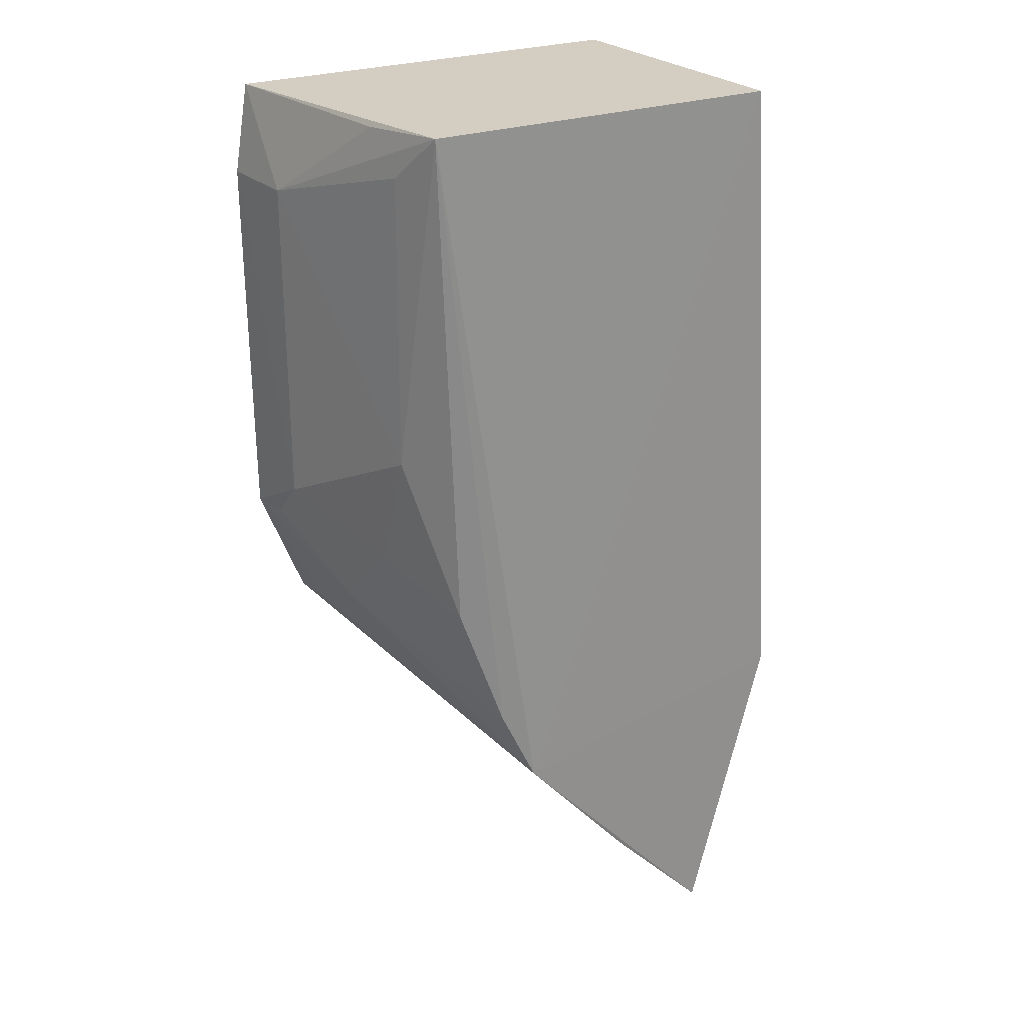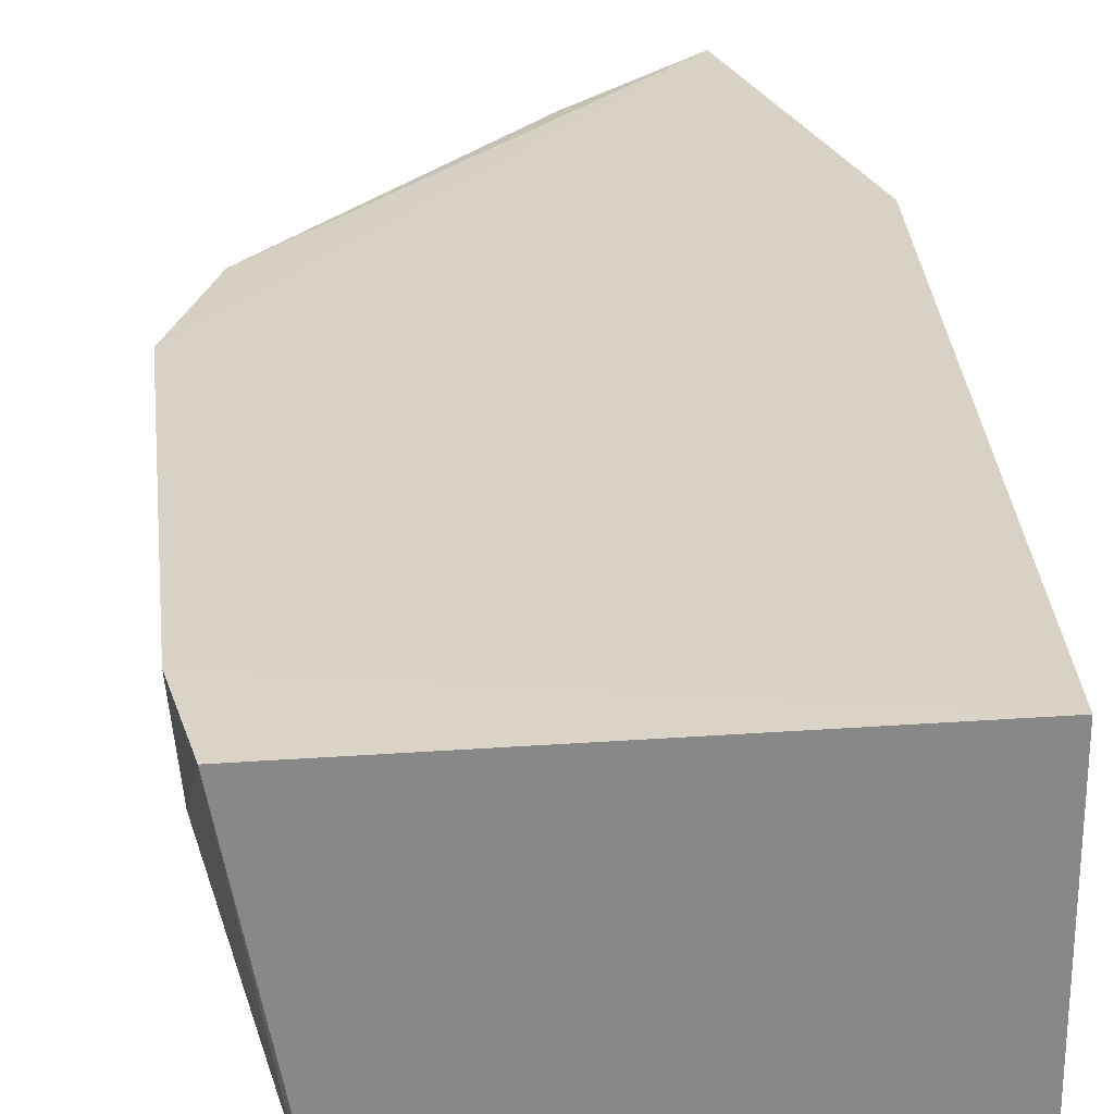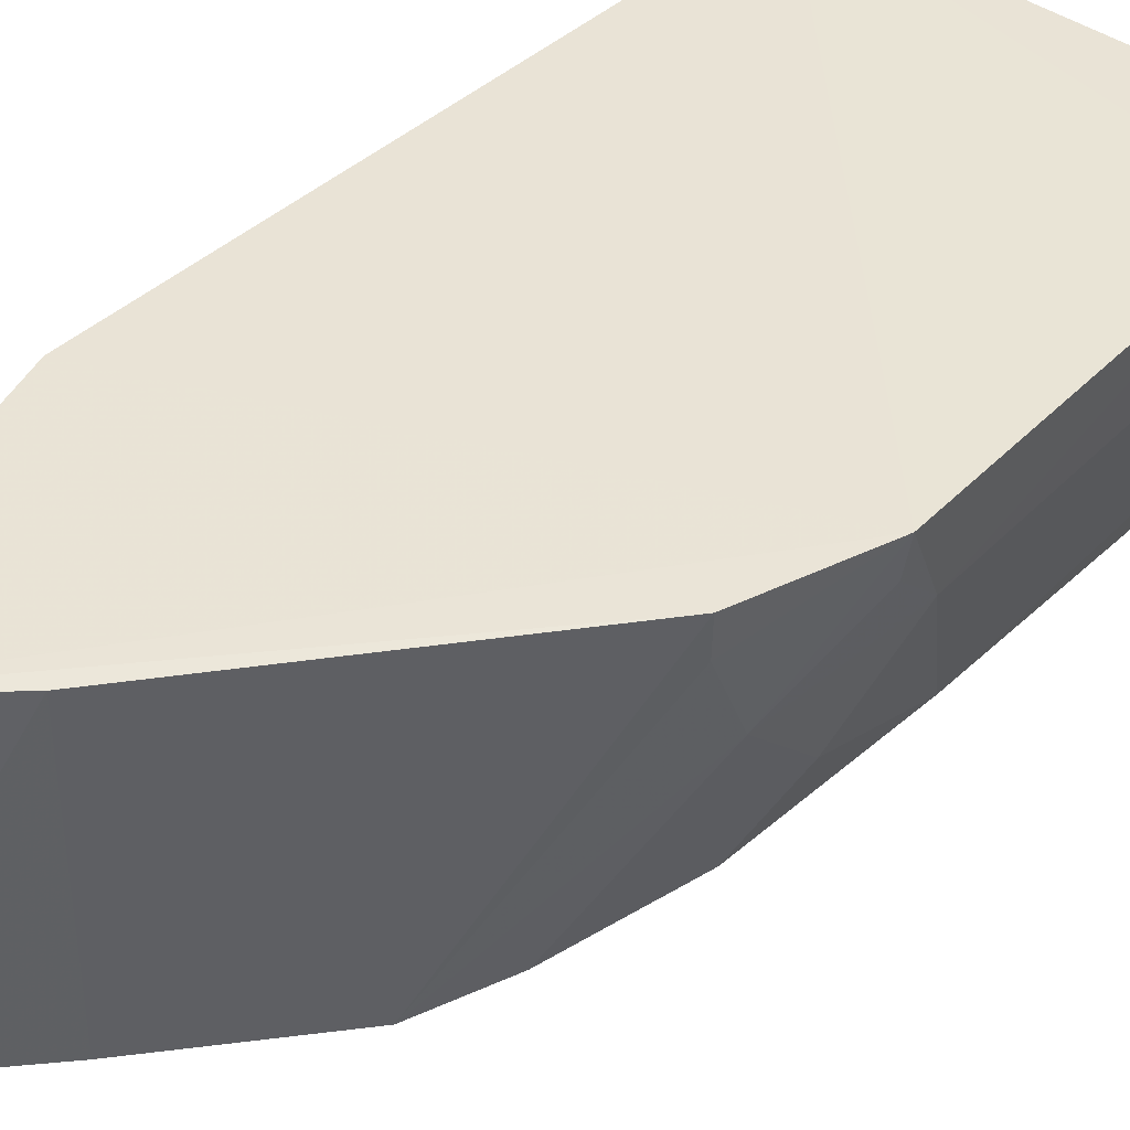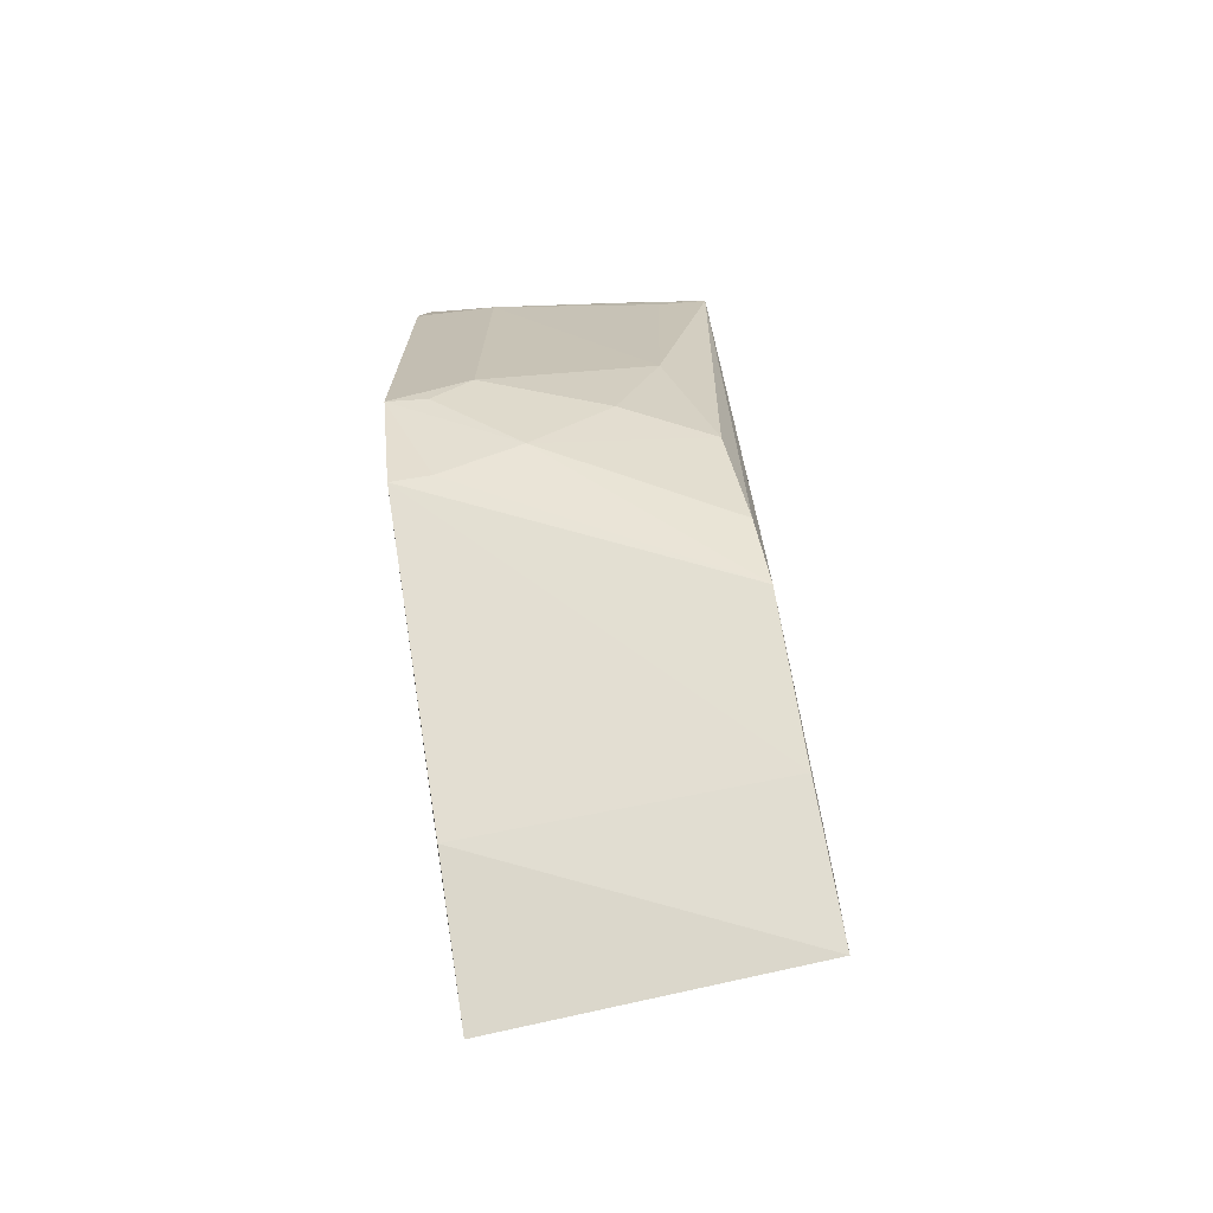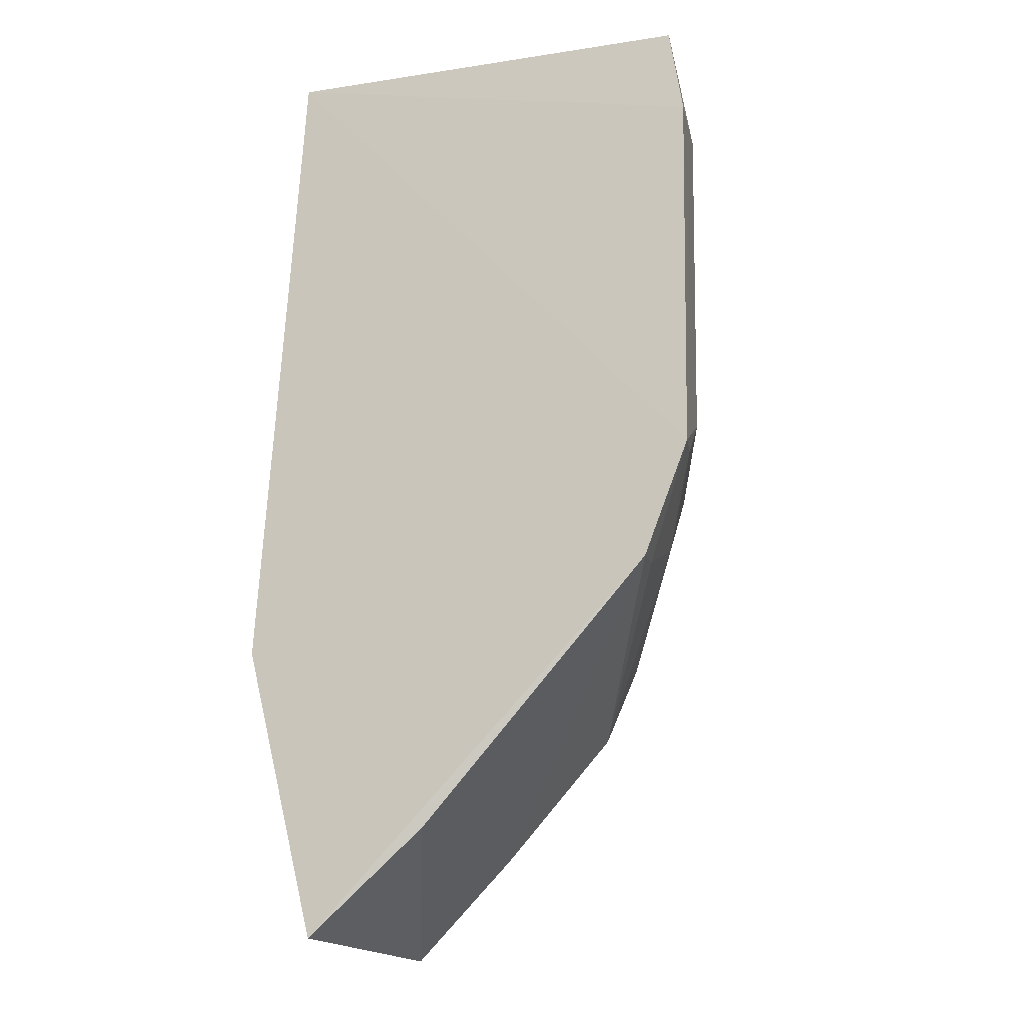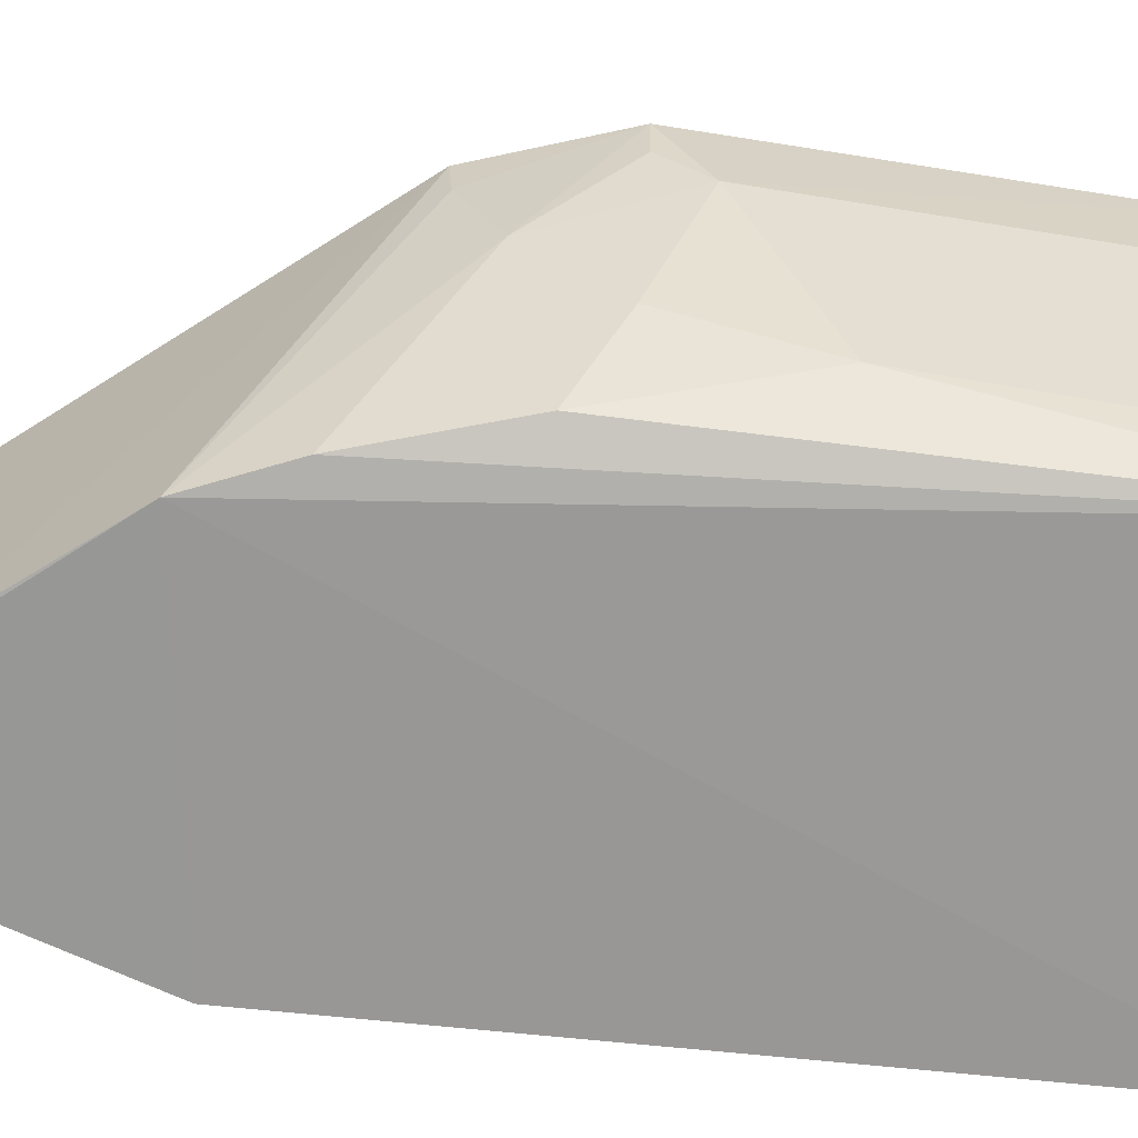
<metadata>
{"format":"obj","ext":"obj","renderer":"f3d","projection":"perspective","resolution":1024,"background":"white","views":[{"elev":24.7,"azim":149.2,"up":"+Y"},{"elev":27.5,"azim":172.9,"up":"+Z"},{"elev":43.1,"azim":39.3,"up":"+Z"},{"elev":-71.6,"azim":102.7,"up":"+Y"},{"elev":-16.7,"azim":17.7,"up":"+Y"},{"elev":-68.3,"azim":80.3,"up":"+Z"}]}
</metadata>
<code>
v 0.2197 -0.3374 0.01078
v 0.3569 -0.1696 -0.001203
v 0.3591 -0.1698 0.01291
v 0.2092 -0.007576 0.01063
v 0.194 -0.2348 -0.09543
v 0.356 -0.008698 0.0112
v 0.194 -0.2348 0.01063
v 0.3001 -0.2554 -0.09567
v 0.3581 -0.04049 -0.01656
v 0.3609 -0.03975 0.01192
v 0.3419 -0.2092 -0.001768
v 0.2224 -0.339 -0.09488
v 0.3568 -0.1556 -0.01525
v 0.337 -0.00875 -0.09382
v 0.3424 -0.197 -0.03061
v 0.343 -0.2103 0.01228
v 0.2092 -0.007576 -0.09543
v 0.3438 -0.01058 -0.06176
v 0.3277 -0.1842 -0.08972
v 0.3419 -0.1272 -0.07426
v 0.2614 -0.3007 0.01038
v 0.3128 -0.2282 -0.09392
v 0.3416 -0.1706 -0.05888
v 0.3426 -0.02474 -0.07615
v 0.2596 -0.3009 -0.09499
f 7 1 3
f 7 3 4
f 7 5 1
f 7 4 5
f 10 6 4
f 10 4 3
f 10 9 6
f 12 1 5
f 12 5 8
f 13 3 2
f 13 10 3
f 13 9 10
f 15 11 8
f 15 2 3
f 15 3 11
f 15 13 2
f 16 11 3
f 16 3 1
f 16 8 11
f 17 14 8
f 17 8 5
f 17 5 4
f 17 4 6
f 17 6 14
f 18 14 6
f 18 6 9
f 18 9 14
f 20 9 13
f 20 19 14
f 21 16 1
f 21 1 12
f 22 8 14
f 22 14 19
f 22 19 15
f 22 15 8
f 23 13 15
f 23 15 19
f 23 20 13
f 23 19 20
f 24 20 14
f 24 14 9
f 24 9 20
f 25 21 12
f 25 12 8
f 25 8 16
f 25 16 21

</code>
